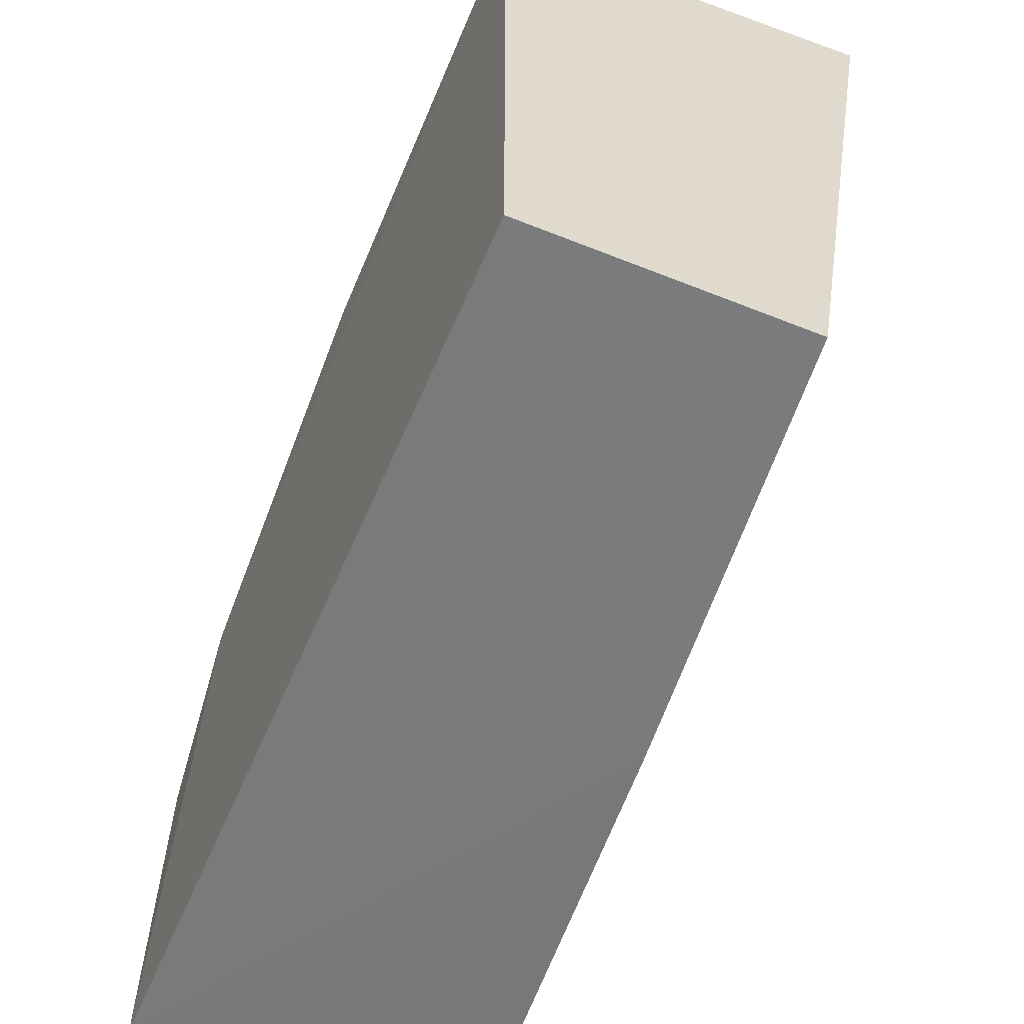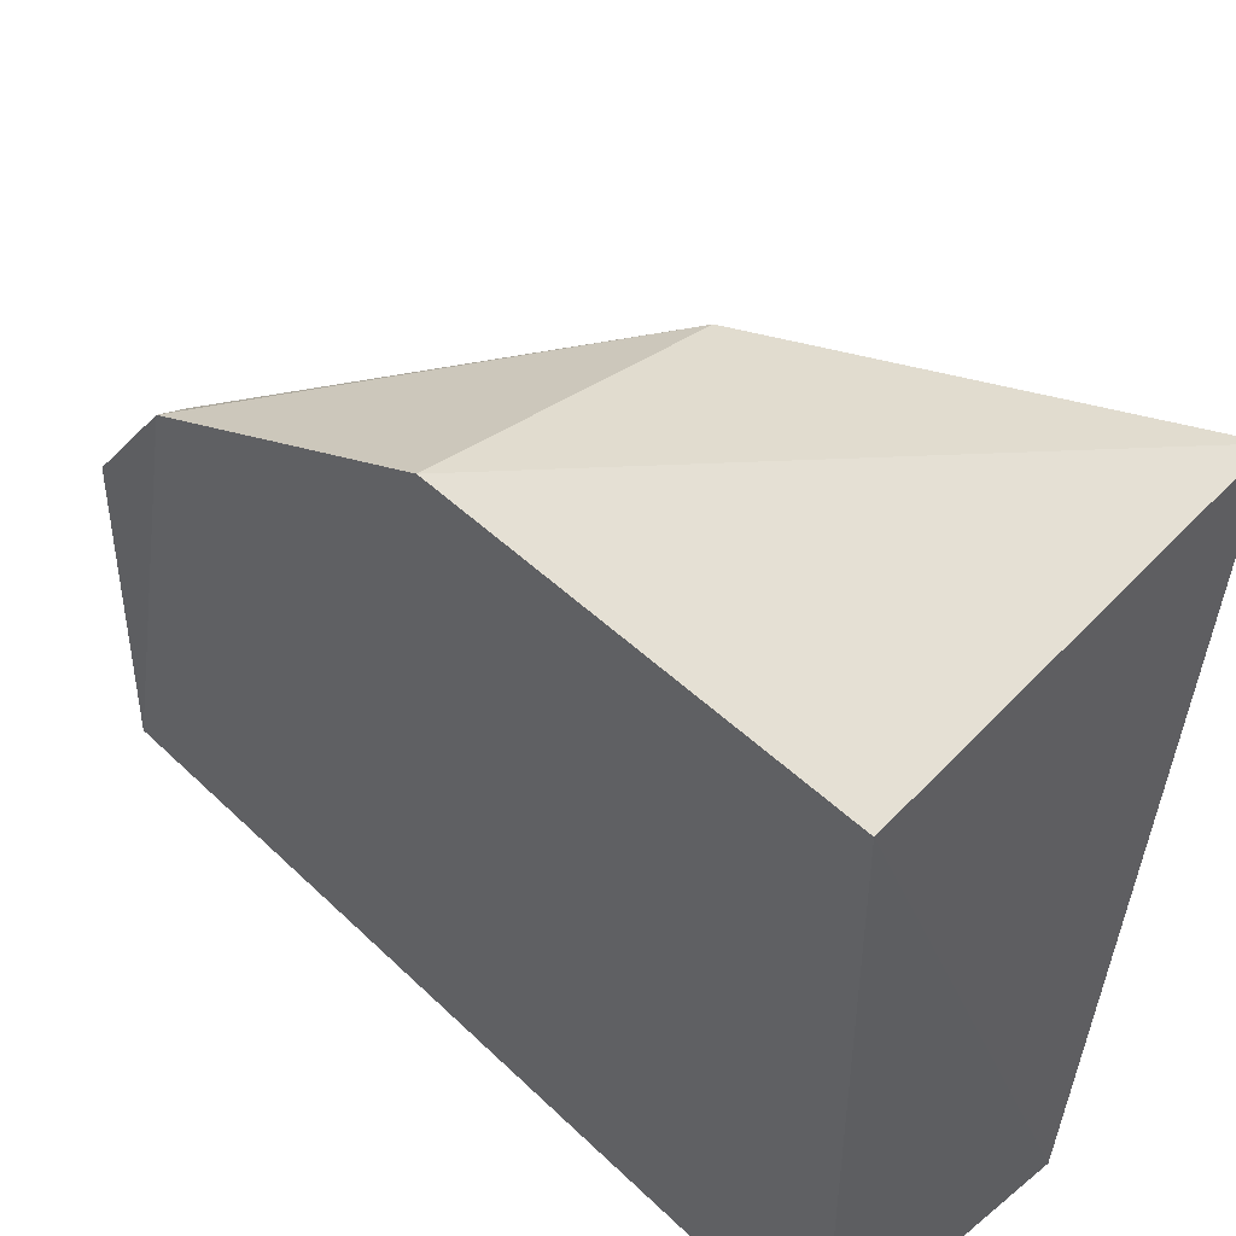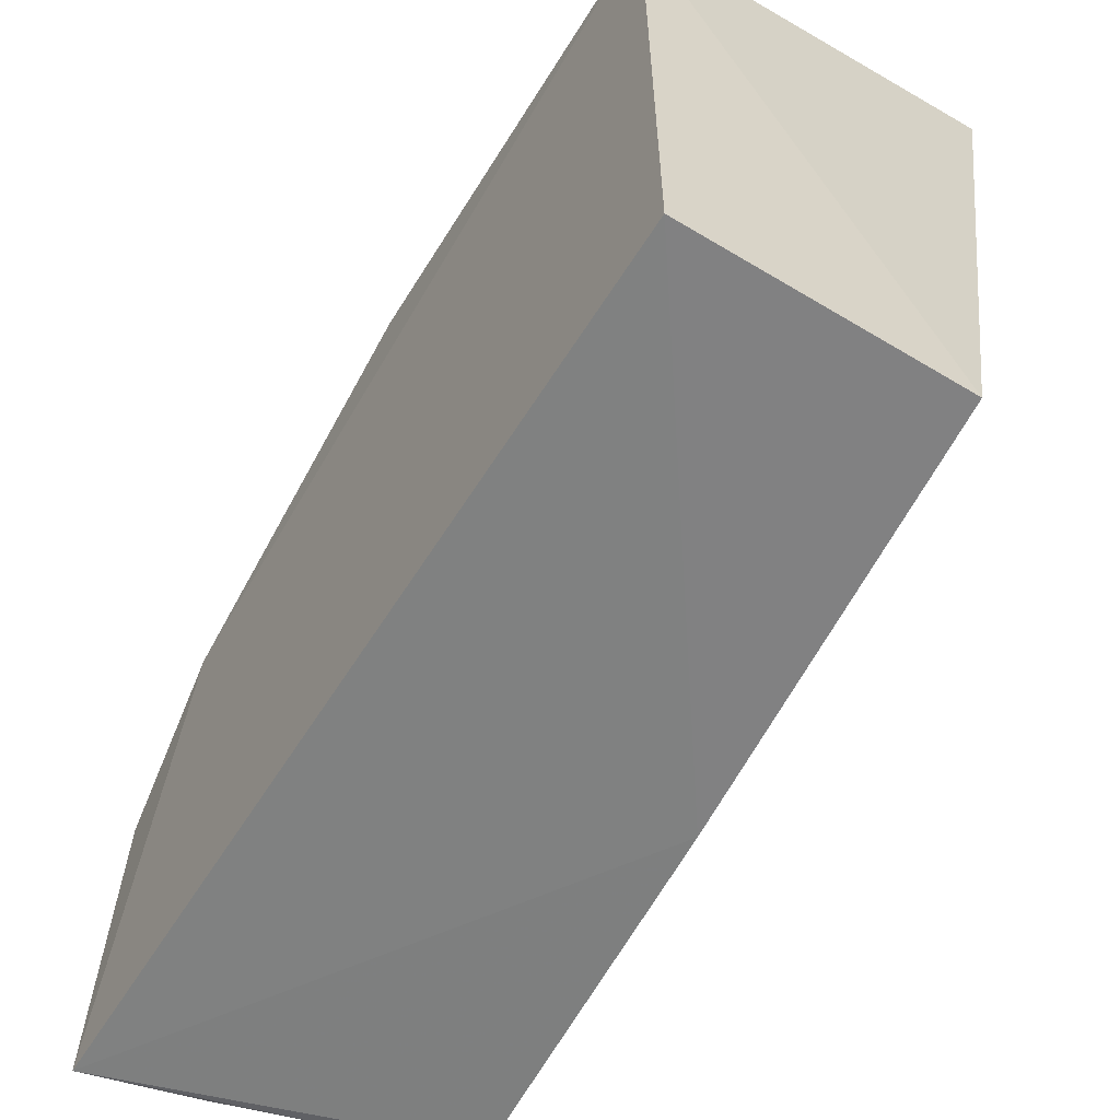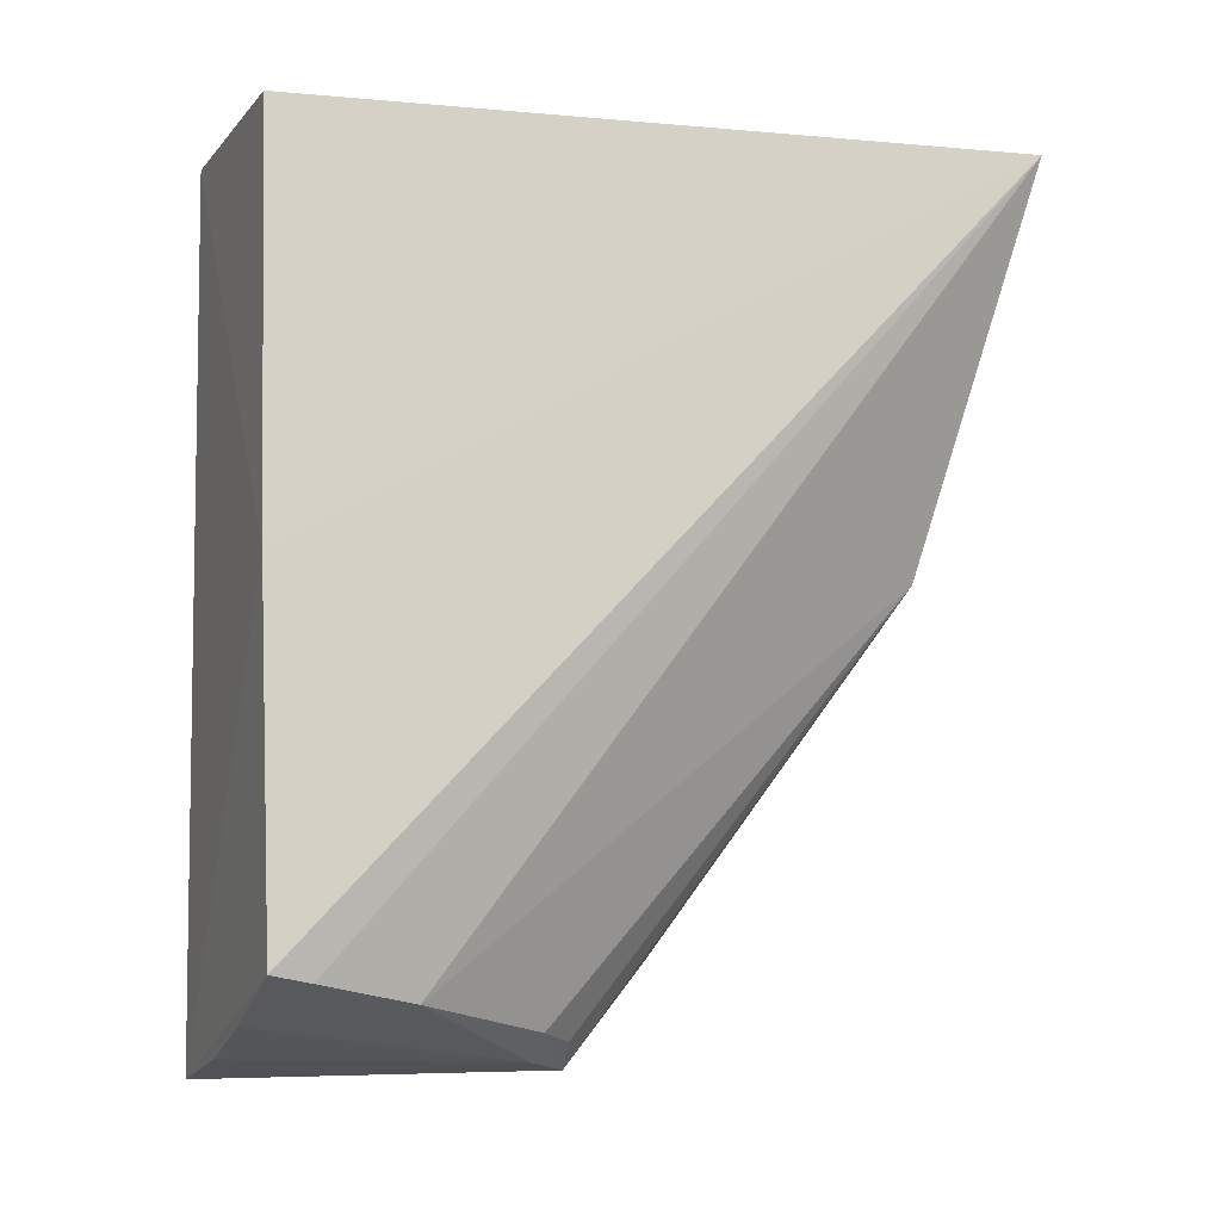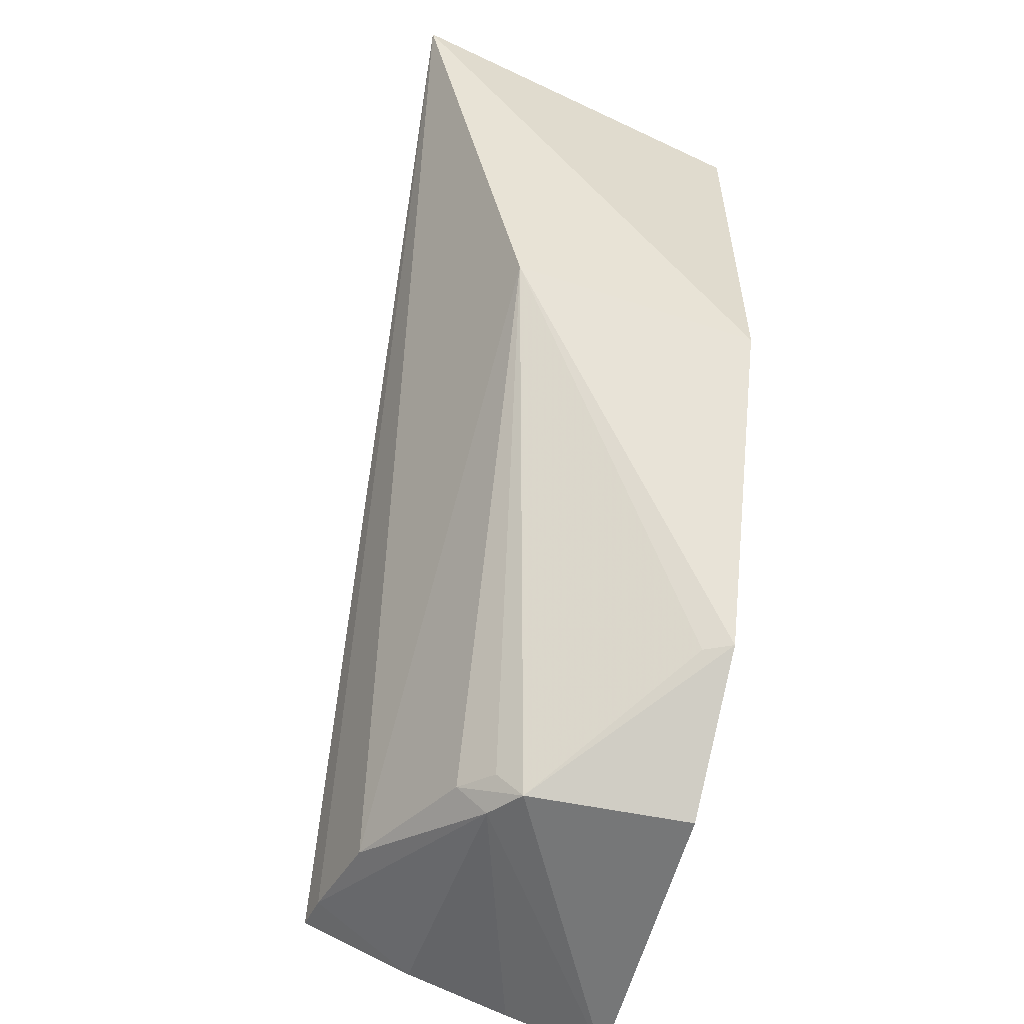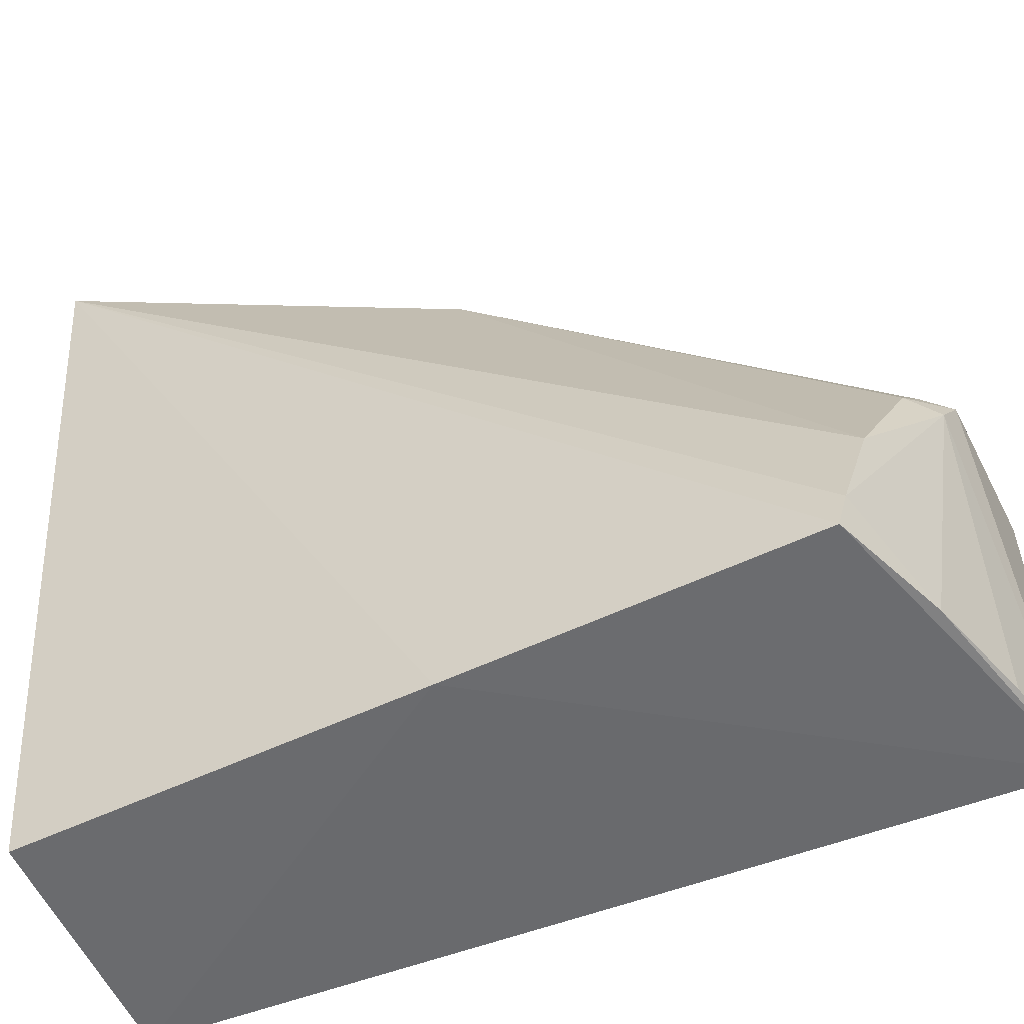
<metadata>
{"format":"obj","ext":"obj","renderer":"f3d","projection":"perspective","resolution":1024,"background":"white","views":[{"elev":-58.0,"azim":157.5,"up":"+Z"},{"elev":46.5,"azim":137.5,"up":"+Z"},{"elev":-60.1,"azim":148.4,"up":"+Z"},{"elev":-6.4,"azim":-111.4,"up":"+Y"},{"elev":-56.3,"azim":-15.0,"up":"+Y"},{"elev":-53.6,"azim":-67.4,"up":"+Z"}]}
</metadata>
<code>
v -0.1117 -0.003851 0.2562
v -0.06134 -0.1017 0.2245
v -0.06208 -0.002137 0.2456
v -0.09613 -0.002137 0.1629
v -0.104 -0.1022 0.163
v -0.06208 -0.002137 0.1629
v -0.06202 -0.05931 0.2456
v -0.08712 -0.1112 0.2038
v -0.1007 -0.05611 0.1625
v -0.06146 -0.1163 0.1633
v -0.09533 -0.05546 0.2463
v -0.08715 -0.1135 0.1992
v -0.0837 -0.1147 0.2043
v -0.1001 -0.1059 0.1813
v -0.08903 -0.1085 0.1633
v -0.06517 -0.102 0.2229
v -0.0912 -0.1098 0.1992
v -0.06201 -0.1161 0.2066
v -0.1032 -0.1033 0.1683
v -0.07522 -0.113 0.1637
f 1 3 4
f 6 3 2
f 6 4 3
f 7 2 3
f 7 3 1
f 9 5 1
f 9 1 4
f 9 4 6
f 10 6 2
f 10 9 6
f 10 5 9
f 11 7 1
f 11 2 7
f 13 11 8
f 13 12 10
f 14 11 1
f 15 5 10
f 16 13 2
f 16 2 11
f 16 11 13
f 17 13 8
f 17 12 13
f 17 14 12
f 17 8 11
f 17 11 14
f 18 13 10
f 18 10 2
f 18 2 13
f 19 14 1
f 19 1 5
f 19 12 14
f 19 15 12
f 19 5 15
f 20 15 10
f 20 10 12
f 20 12 15

</code>
